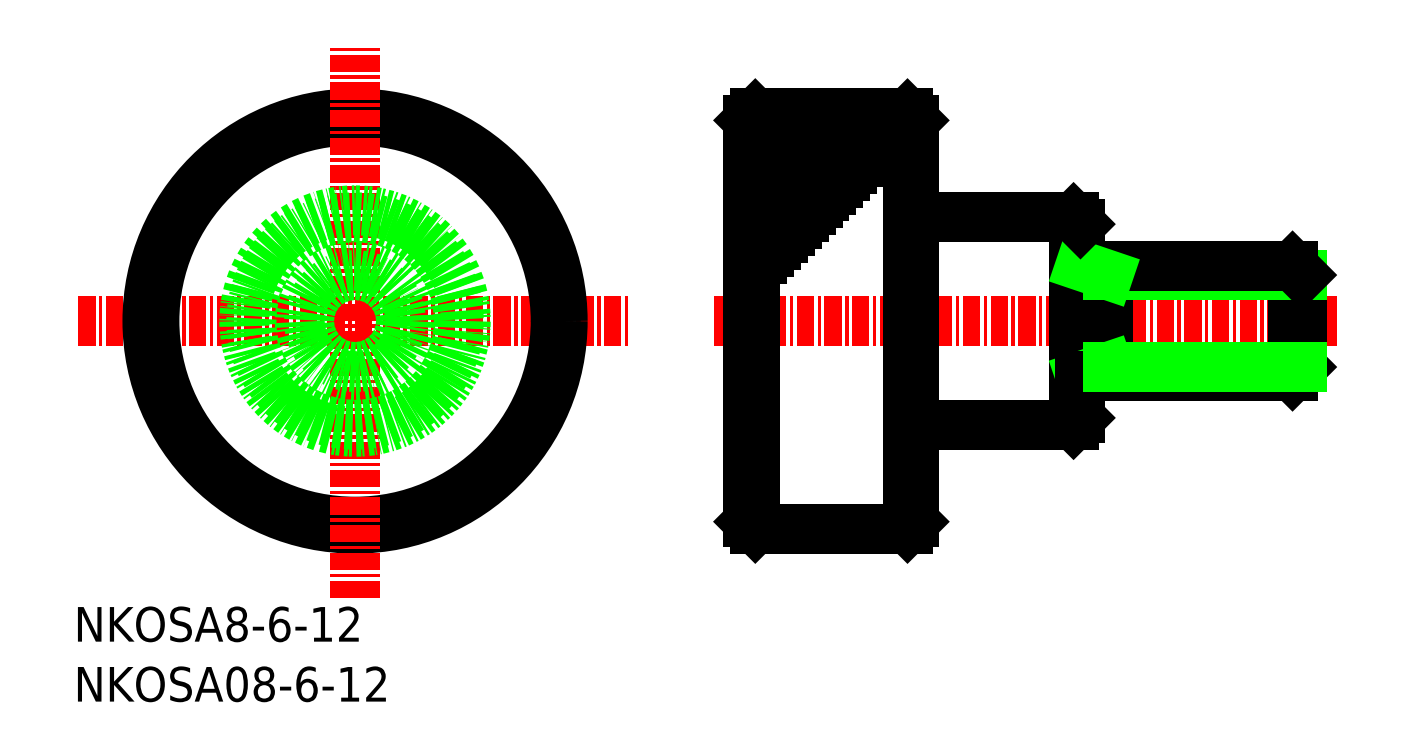
<metadata>
{"format":"dxf","ext":"dxf","renderer":"ezdxf+matplotlib","layout":"modelspace","background":"white","min_lineweight":24,"dpi":150}
</metadata>
<code>
0
SECTION
2
ENTITIES
0
TEXT
8
0
10
-1.517e-07
20
4.332
30
0
40
2.5
1
NKOSA8-6-12
0
TEXT
8
0
10
-1.517e-07
20
-1.335e-07
30
0
40
2.5
1
NKOSA08-6-12
0
LINE
8
CENTER
10
46.25
20
27.5
30
0
11
91.25
21
27.5
31
0
0
LINE
8
0
10
60.25
20
42.5
30
0
11
49.25
21
42.5
31
0
0
LINE
8
0
10
54.25
20
36.5
30
0
11
49.25
21
36.5
31
0
0
LINE
8
0
10
55.25
20
37.5
30
0
11
49.25
21
37.5
31
0
0
LINE
8
0
10
52.25
20
34.5
30
0
11
49.25
21
34.5
31
0
0
LINE
8
0
10
53.25
20
35.5
30
0
11
49.25
21
35.5
31
0
0
LINE
8
0
10
51.25
20
33.5
30
0
11
49.25
21
33.5
31
0
0
LINE
8
0
10
60.25
20
12.5
30
0
11
49.25
21
12.5
31
0
0
LINE
8
0
10
88.07
20
23.5
30
0
11
88.07
21
31.5
31
0
0
LINE
8
0
10
60.75
20
42
30
0
11
60.75
21
13
31
0
0
LINE
8
0
10
60.25
20
12.5
30
0
11
60.25
21
42.5
31
0
0
LINE
8
0
10
74.75
20
23.5
30
0
11
74.75
21
31.5
31
0
0
LINE
8
0
10
72.75
20
20.5
30
0
11
72.75
21
34.5
31
0
0
LINE
8
0
10
72.25
20
20
30
0
11
72.25
21
35
31
0
0
LINE
8
0
10
88.75
20
24.18
30
0
11
88.75
21
30.82
31
0
0
LINE
8
0
10
88.75
20
26.88
30
0
11
88.75
21
26.88
31
0
0
LINE
8
0
10
60.25
20
12.5
30
0
11
60.75
21
13
31
0
0
LINE
8
0
10
74.75
20
30.82
30
0
11
88.75
21
30.82
31
0
0
LINE
8
0
10
72.75
20
31.5
30
0
11
88.07
21
31.5
31
0
0
LINE
8
0
10
88.07
20
31.5
30
0
11
88.75
21
30.82
31
0
0
LINE
8
0
10
88.75
20
27.5
30
0
11
88.75
21
27.5
31
0
0
LINE
8
0
10
72.25
20
35
30
0
11
60.75
21
35
31
0
0
LINE
8
0
10
74.75
20
30.82
30
0
11
72.75
21
31.5
31
0
0
LINE
8
0
10
72.75
20
34.5
30
0
11
72.25
21
35
31
0
0
LINE
8
0
10
60.75
20
42
30
0
11
60.25
21
42.5
31
0
0
LINE
8
0
10
48.75
20
13
30
0
11
48.75
21
42
31
0
0
LINE
8
0
10
49.25
20
12.5
30
0
11
49.25
21
42.5
31
0
0
LINE
8
0
10
48.75
20
13
30
0
11
49.25
21
12.5
31
0
0
LINE
8
0
10
48.75
20
42
30
0
11
49.25
21
42.5
31
0
0
LINE
8
0
10
57.25
20
39.5
30
0
11
49.25
21
39.5
31
0
0
LINE
8
0
10
58.25
20
40.5
30
0
11
49.25
21
40.5
31
0
0
LINE
8
0
10
56.25
20
38.5
30
0
11
49.25
21
38.5
31
0
0
LINE
8
0
10
60.25
20
42.5
30
0
11
49.25
21
42.5
31
0
0
LINE
8
0
10
59.25
20
41.5
30
0
11
49.25
21
41.5
31
0
0
LINE
8
0
10
60.25
20
12.5
30
0
11
49.25
21
12.5
31
0
0
LINE
8
CENTER
10
0.3285
20
27.5
30
0
11
40.33
21
27.5
31
0
0
CIRCLE
8
0
10
20.33
20
27.5
30
0
40
15
0
CIRCLE
8
0
10
20.33
20
27.5
30
0
40
14.5
0
LINE
8
CENTER
10
20.33
20
7.5
30
0
11
20.33
21
47.5
31
0
0
CIRCLE
8
0
10
20.33
20
27.5
30
0
40
4
0
CIRCLE
8
0
10
20.33
20
27.5
30
0
40
3.324
0
CIRCLE
8
0
10
20.33
20
27.5
30
0
40
8
0
CIRCLE
8
0
10
20.33
20
27.5
30
0
40
7.5
0
LINE
8
0
10
50.25
20
32.5
30
0
11
49.25
21
32.5
31
0
0
LINE
8
0
10
59.75
20
42
30
0
11
49.25
21
42
31
0
0
LINE
8
0
10
58.75
20
41
30
0
11
49.25
21
41
31
0
0
LINE
8
0
10
57.75
20
40
30
0
11
49.25
21
40
31
0
0
LINE
8
0
10
56.75
20
39
30
0
11
49.25
21
39
31
0
0
LINE
8
0
10
55.75
20
38
30
0
11
49.25
21
38
31
0
0
LINE
8
0
10
54.75
20
37
30
0
11
49.25
21
37
31
0
0
LINE
8
0
10
53.75
20
36
30
0
11
49.25
21
36
31
0
0
LINE
8
0
10
52.75
20
35
30
0
11
49.25
21
35
31
0
0
LINE
8
0
10
51.75
20
34
30
0
11
49.25
21
34
31
0
0
LINE
8
0
10
50.75
20
33
30
0
11
49.25
21
33
31
0
0
LINE
8
0
10
49.75
20
32
30
0
11
49.25
21
32
31
0
0
LINE
8
0
10
72.75
20
20.5
30
0
11
72.25
21
20
31
0
0
LINE
8
0
10
74.75
20
24.18
30
0
11
72.75
21
23.5
31
0
0
LINE
8
0
10
72.25
20
20
30
0
11
60.75
21
20
31
0
0
LINE
8
0
10
88.07
20
23.5
30
0
11
88.75
21
24.18
31
0
0
LINE
8
0
10
72.75
20
23.5
30
0
11
88.07
21
23.5
31
0
0
LINE
8
0
10
74.75
20
24.18
30
0
11
88.75
21
24.18
31
0
0
ENDSEC
0
EOF

</code>
